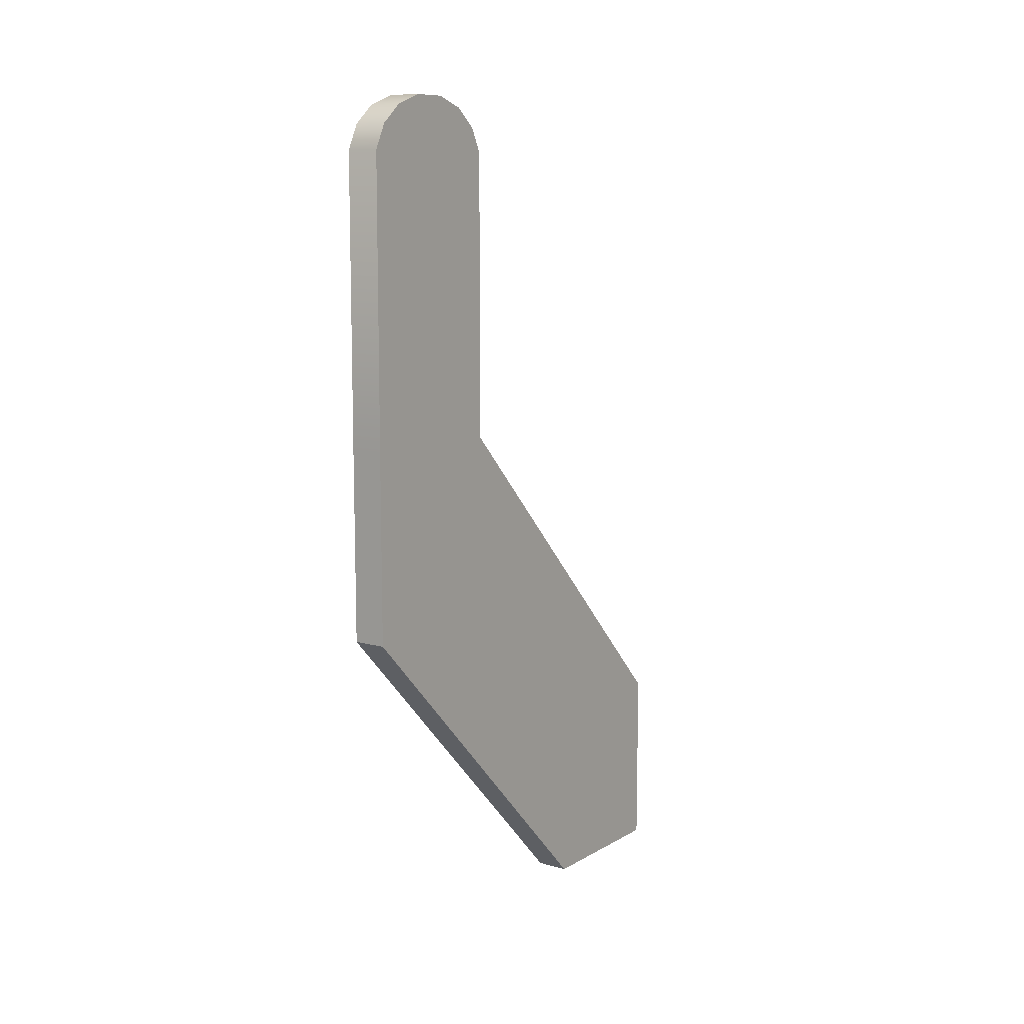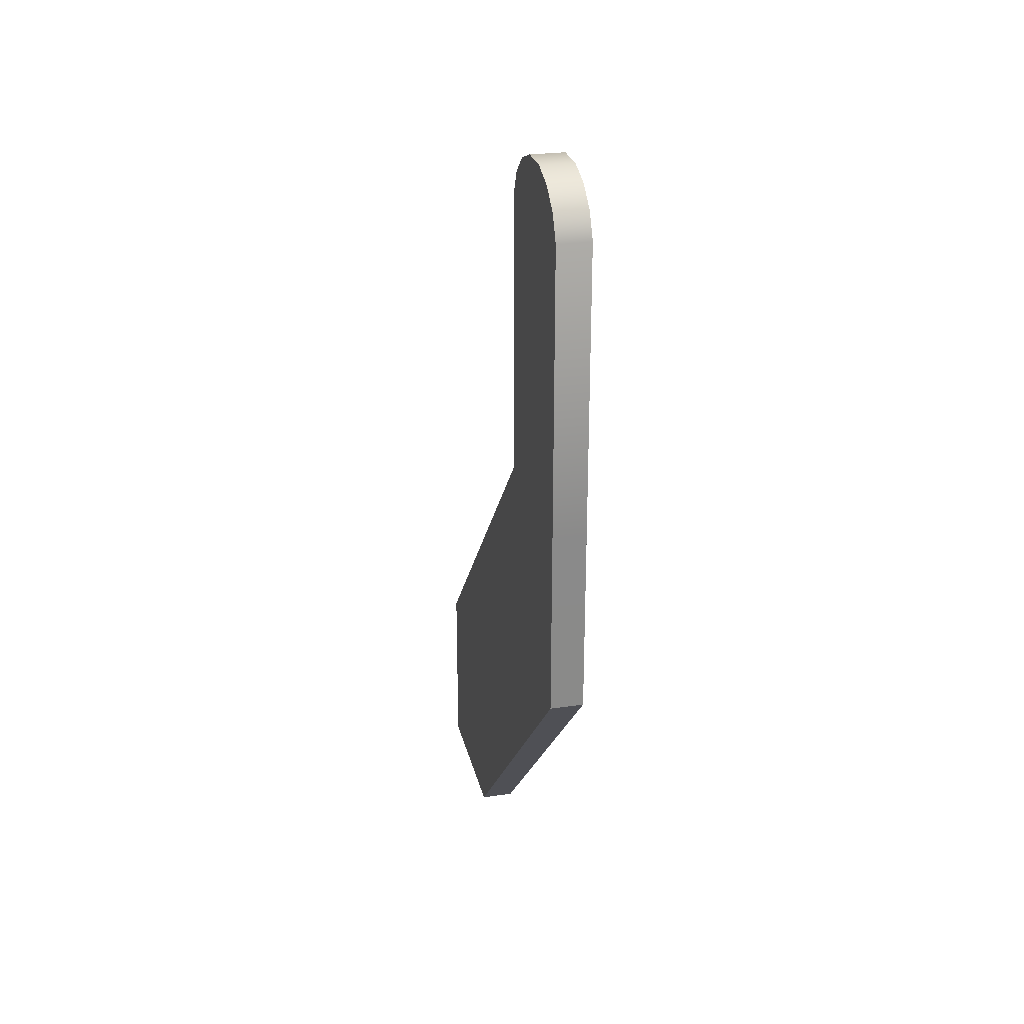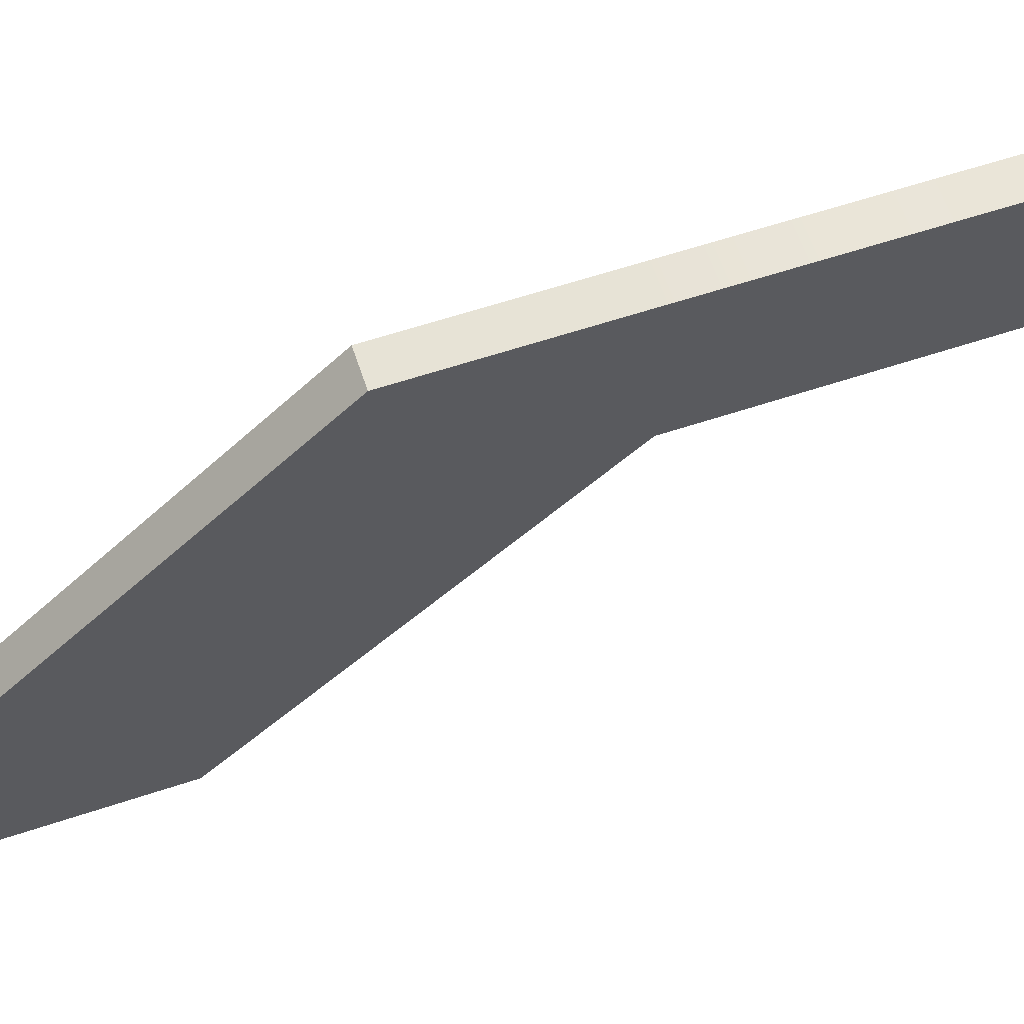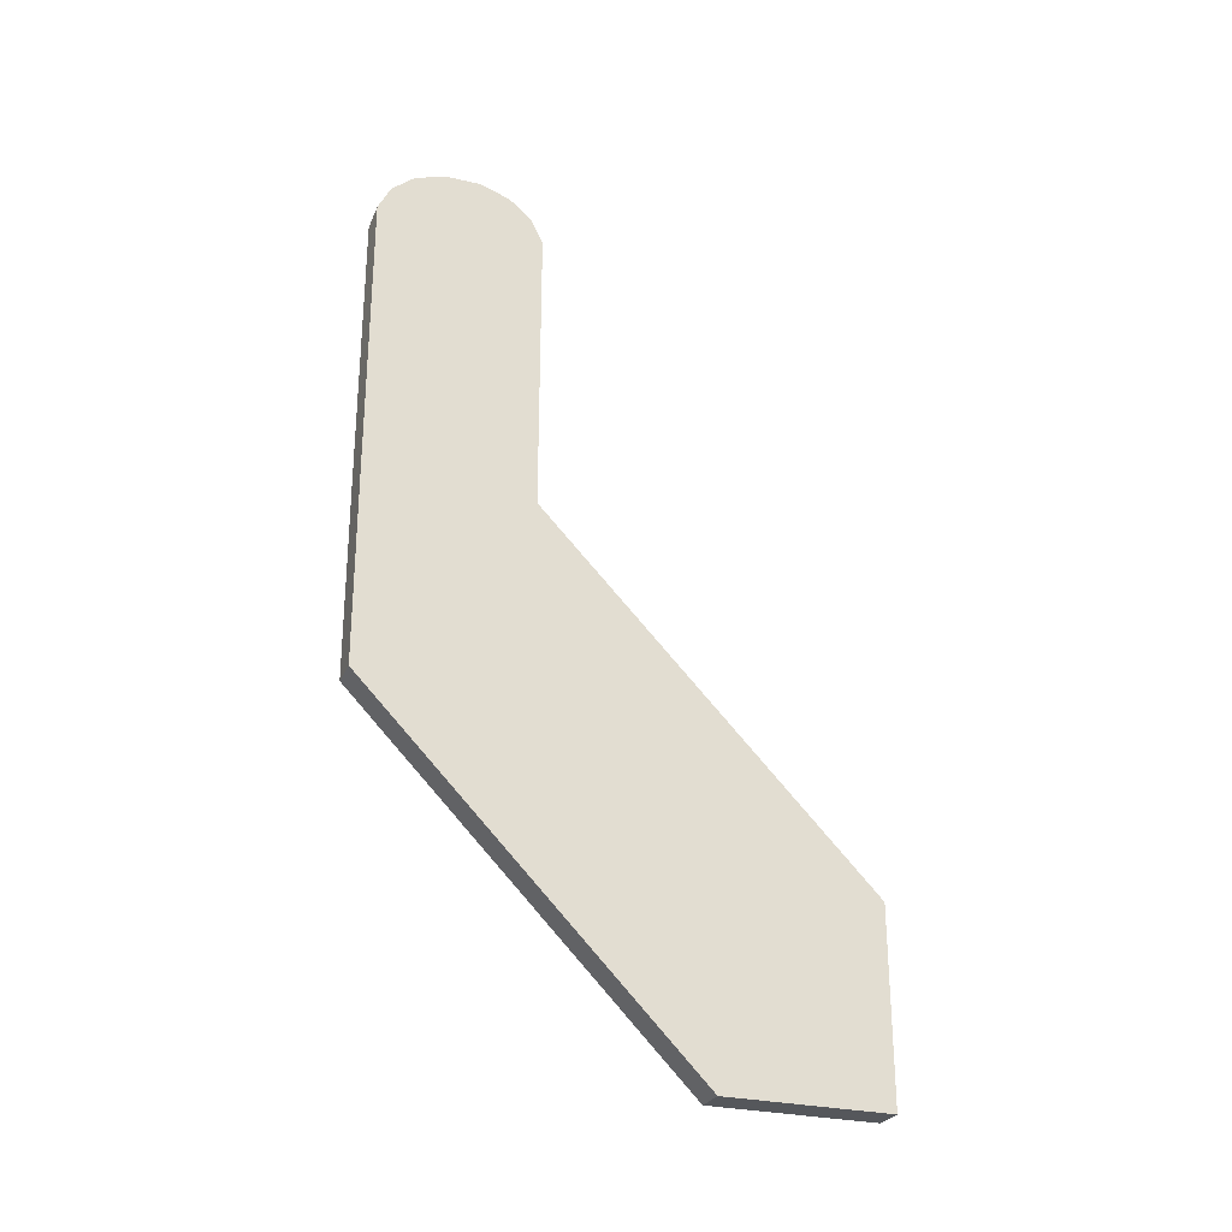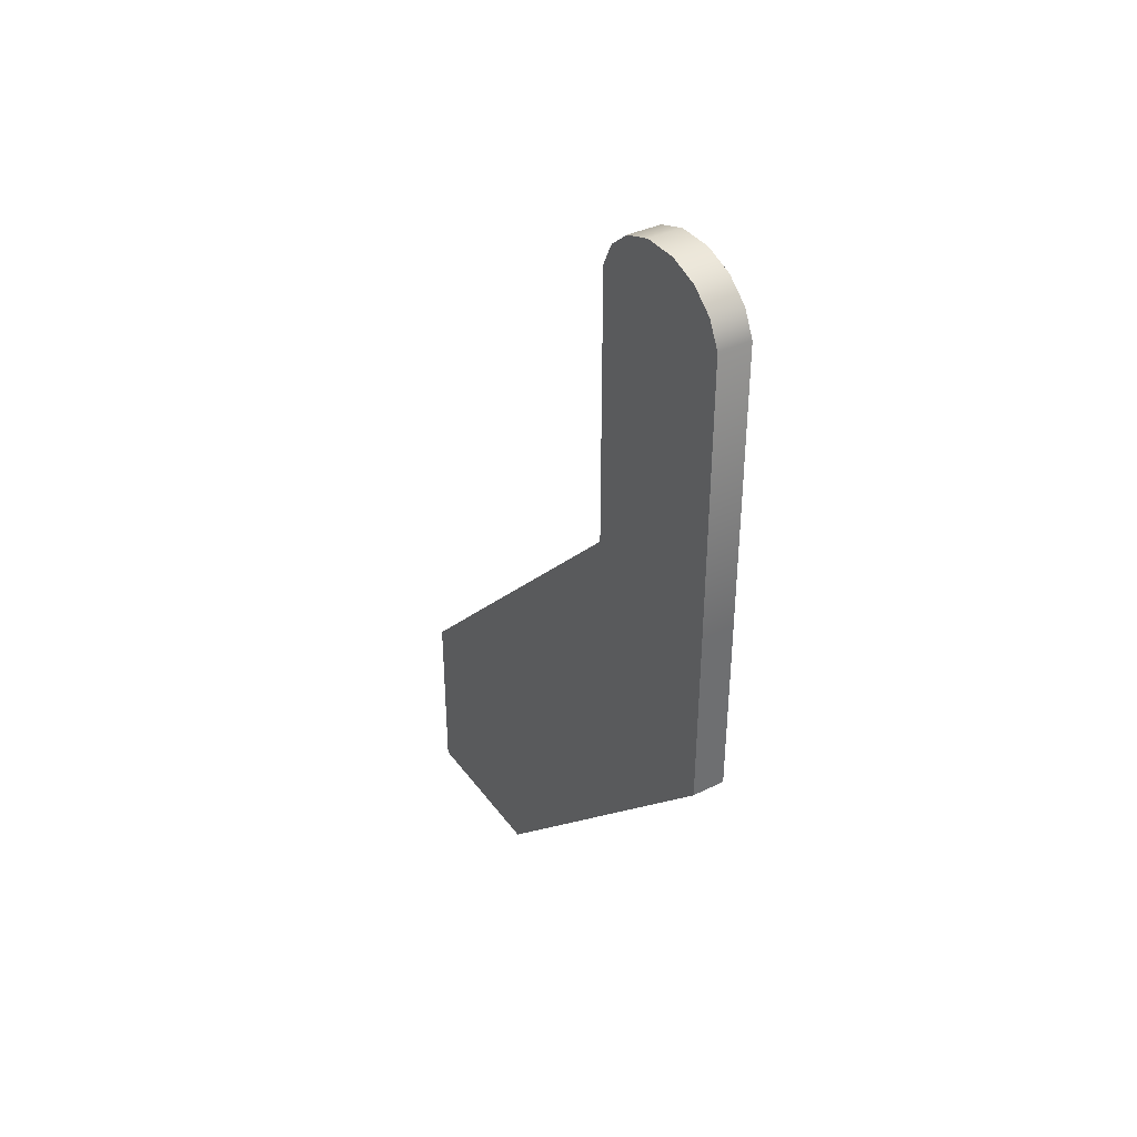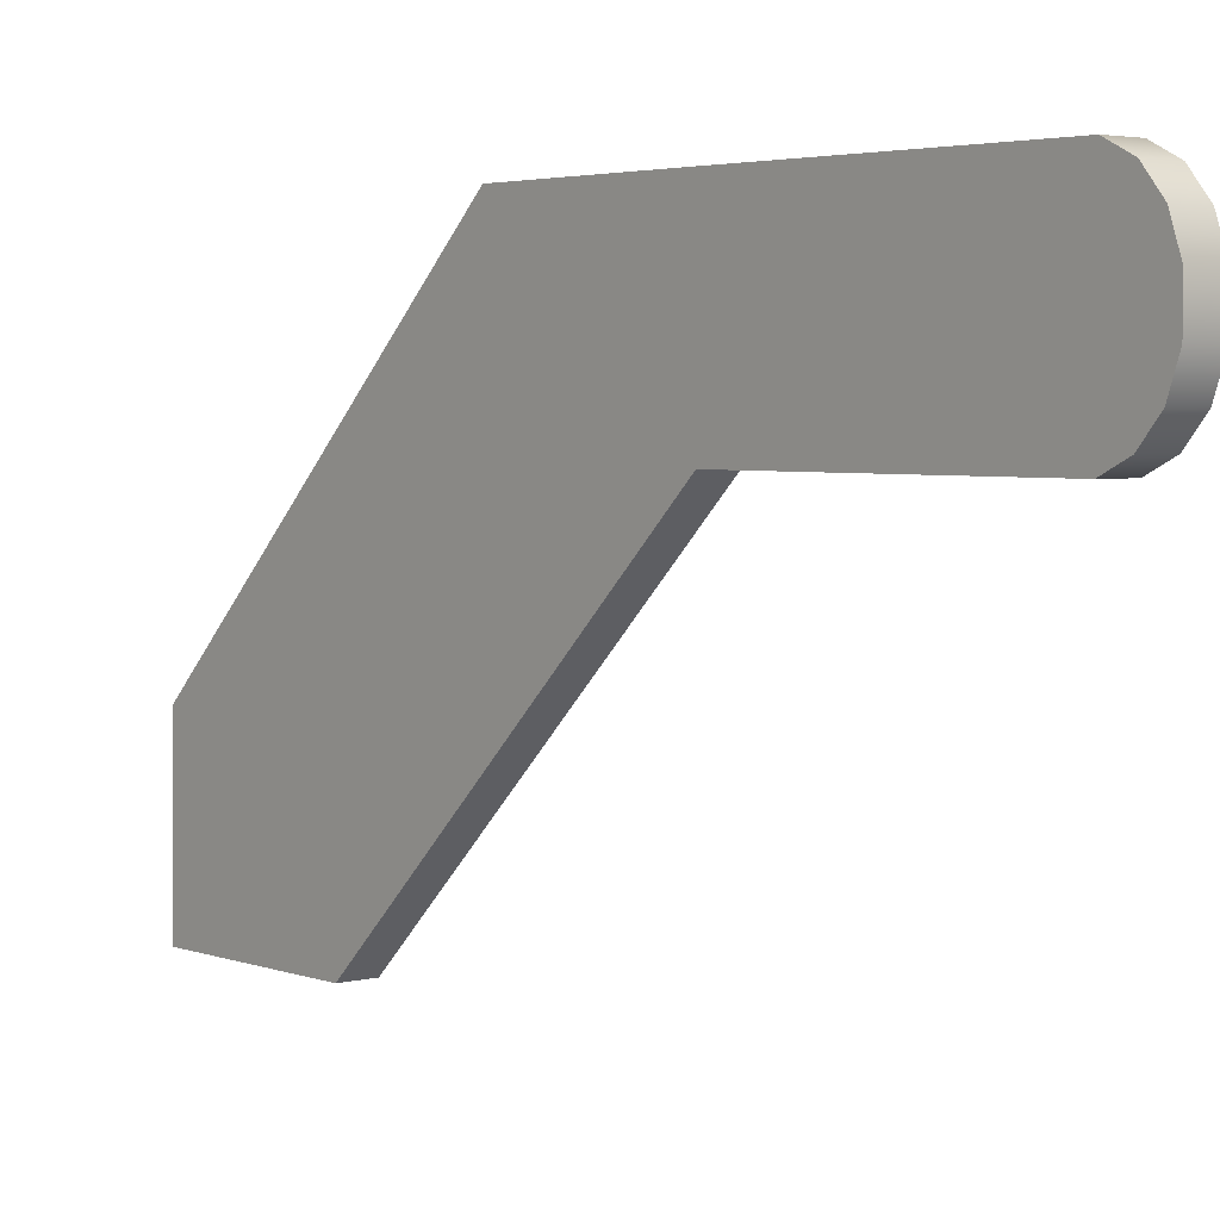
<metadata>
{"format":"obj","ext":"obj","renderer":"f3d","projection":"perspective","resolution":1024,"background":"white","views":[{"elev":10.4,"azim":-145.1,"up":"+Z"},{"elev":26.7,"azim":167.2,"up":"+Z"},{"elev":62.6,"azim":-108.5,"up":"+Y"},{"elev":-26.6,"azim":-109.7,"up":"+Z"},{"elev":38.1,"azim":148.1,"up":"+Z"},{"elev":3.5,"azim":-39.9,"up":"+Y"}]}
</metadata>
<code>
o mesh35/mesh35-geometry#mesh35-geometry
v -0.4051 0.2199 -0.1523
v -0.4101 0.2155 -0.1508
v -0.4051 0.2155 -0.1508
v -0.4101 0.2199 -0.1523
v -0.4101 0.2102 -0.1509
v -0.4051 0.2102 -0.1509
v -0.4051 0.2232 -0.1551
v -0.4051 0.2058 -0.1524
v -0.4101 0.2232 -0.1551
v -0.4101 0.2058 -0.1524
v -0.4101 0.225 -0.1587
v -0.4051 0.2025 -0.1552
v -0.4101 0.2025 -0.1552
v -0.4051 0.225 -0.1587
v -0.4101 0.2251 -0.2015
v -0.4101 0.2007 -0.1588
v -0.4051 0.2007 -0.1588
v -0.4051 0.2251 -0.2015
v -0.4101 0.2251 -0.2297
v -0.4101 0.2008 -0.2017
v -0.4051 0.2008 -0.2017
v -0.4051 0.2251 -0.2297
v -0.4101 0.1764 -0.2798
v -0.4101 0.1522 -0.2523
v -0.4051 0.1522 -0.2523
v -0.4051 0.1764 -0.2798
v -0.4051 0.1522 -0.2801
v -0.4101 0.1522 -0.2801
f 1 2 3
f 2 1 4
f 3 2 1
f 4 1 2
f 5 3 2
f 2 3 5
f 6 1 3
f 3 1 6
f 7 4 1
f 1 4 7
f 4 5 2
f 2 5 4
f 3 5 6
f 6 5 3
f 1 6 8
f 8 6 1
f 4 7 9
f 9 7 4
f 1 8 7
f 7 8 1
f 5 4 10
f 10 4 5
f 10 6 5
f 5 6 10
f 6 10 8
f 8 10 6
f 7 11 9
f 9 11 7
f 10 4 9
f 9 4 10
f 7 8 12
f 12 8 7
f 13 8 10
f 10 8 13
f 11 7 14
f 14 7 11
f 13 9 11
f 11 9 13
f 10 9 13
f 13 9 10
f 8 13 12
f 12 13 8
f 7 12 14
f 14 12 7
f 14 15 11
f 11 15 14
f 13 11 16
f 16 11 13
f 13 17 12
f 12 17 13
f 14 12 17
f 17 12 14
f 15 14 18
f 18 14 15
f 16 11 15
f 15 11 16
f 17 13 16
f 16 13 17
f 14 17 18
f 18 17 14
f 18 19 15
f 15 19 18
f 16 15 20
f 20 15 16
f 16 21 17
f 17 21 16
f 18 17 21
f 21 17 18
f 19 18 22
f 22 18 19
f 20 15 19
f 19 15 20
f 21 16 20
f 20 16 21
f 18 21 22
f 22 21 18
f 22 23 19
f 19 23 22
f 20 19 24
f 24 19 20
f 20 25 21
f 21 25 20
f 22 21 25
f 25 21 22
f 23 22 26
f 26 22 23
f 24 19 23
f 23 19 24
f 25 20 24
f 24 20 25
f 22 25 26
f 26 25 22
f 27 23 26
f 26 23 27
f 24 23 28
f 28 23 24
f 24 27 25
f 25 27 24
f 26 25 27
f 27 25 26
f 23 27 28
f 28 27 23
f 27 24 28
f 28 24 27

</code>
